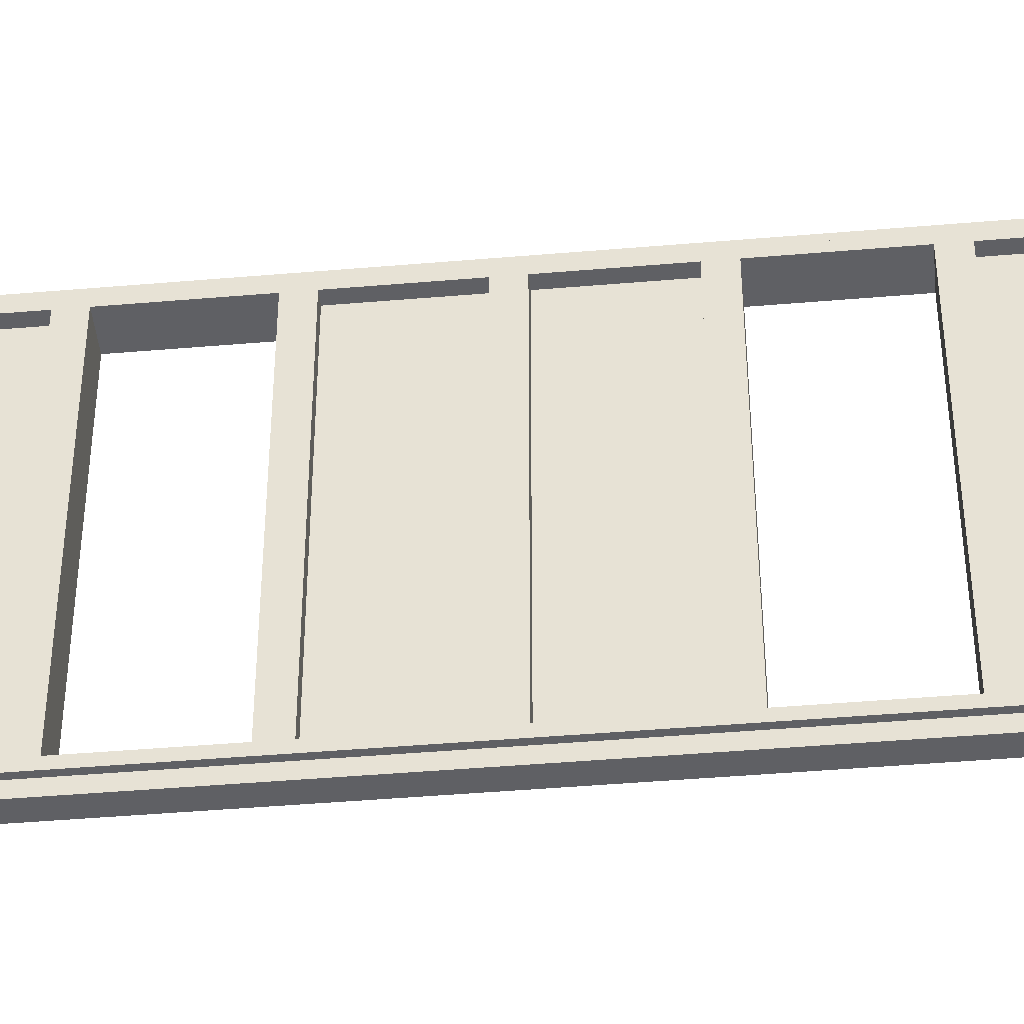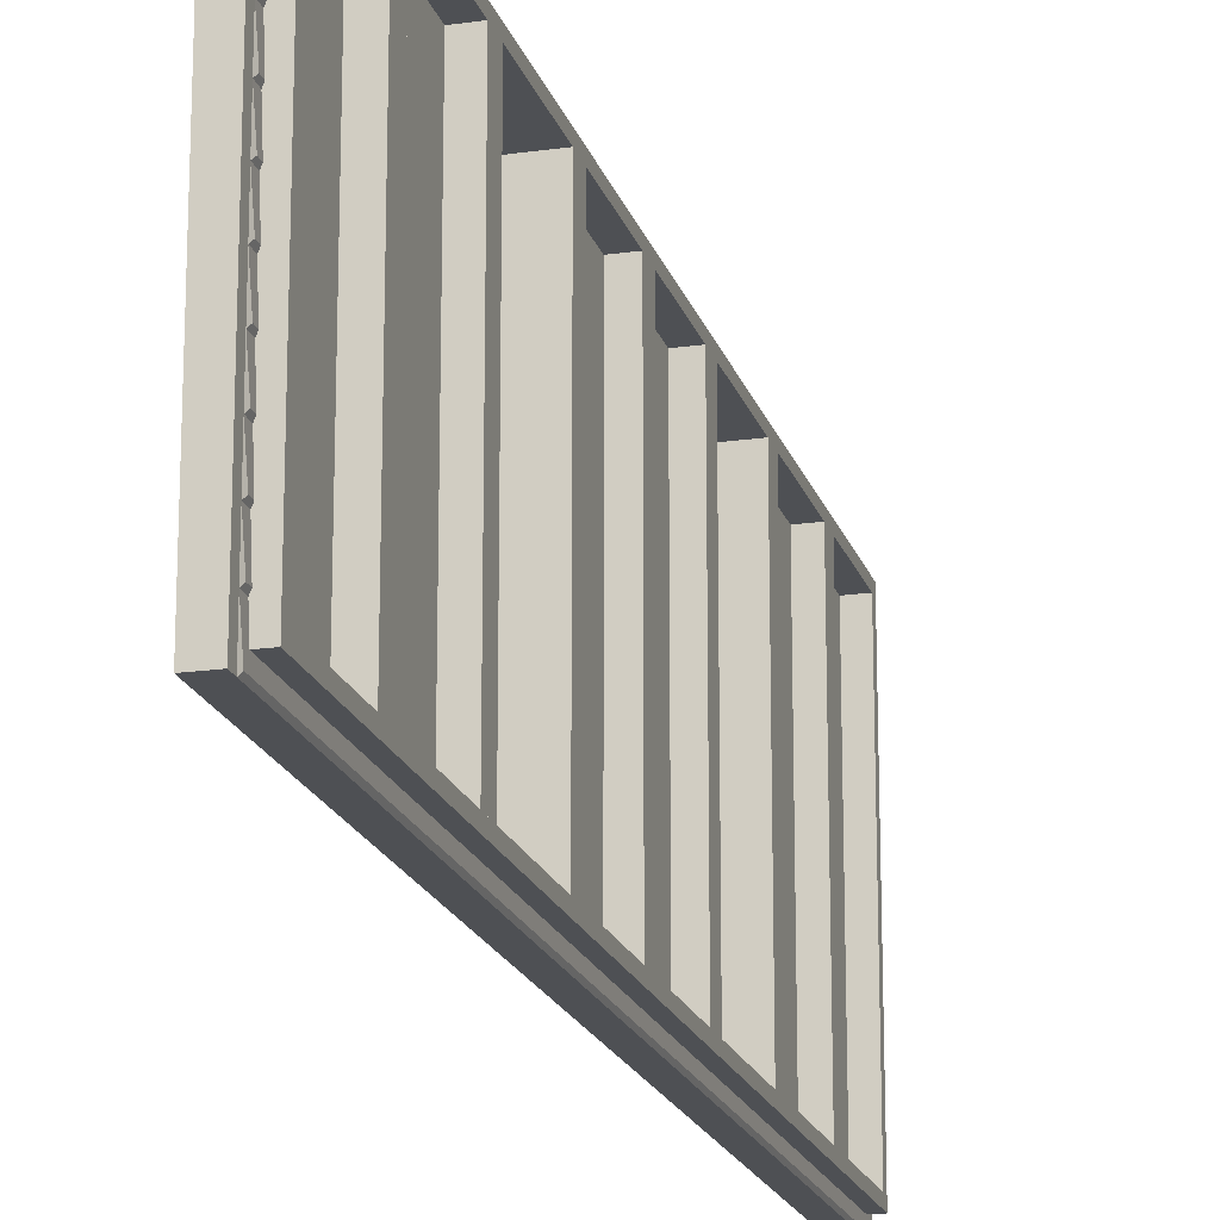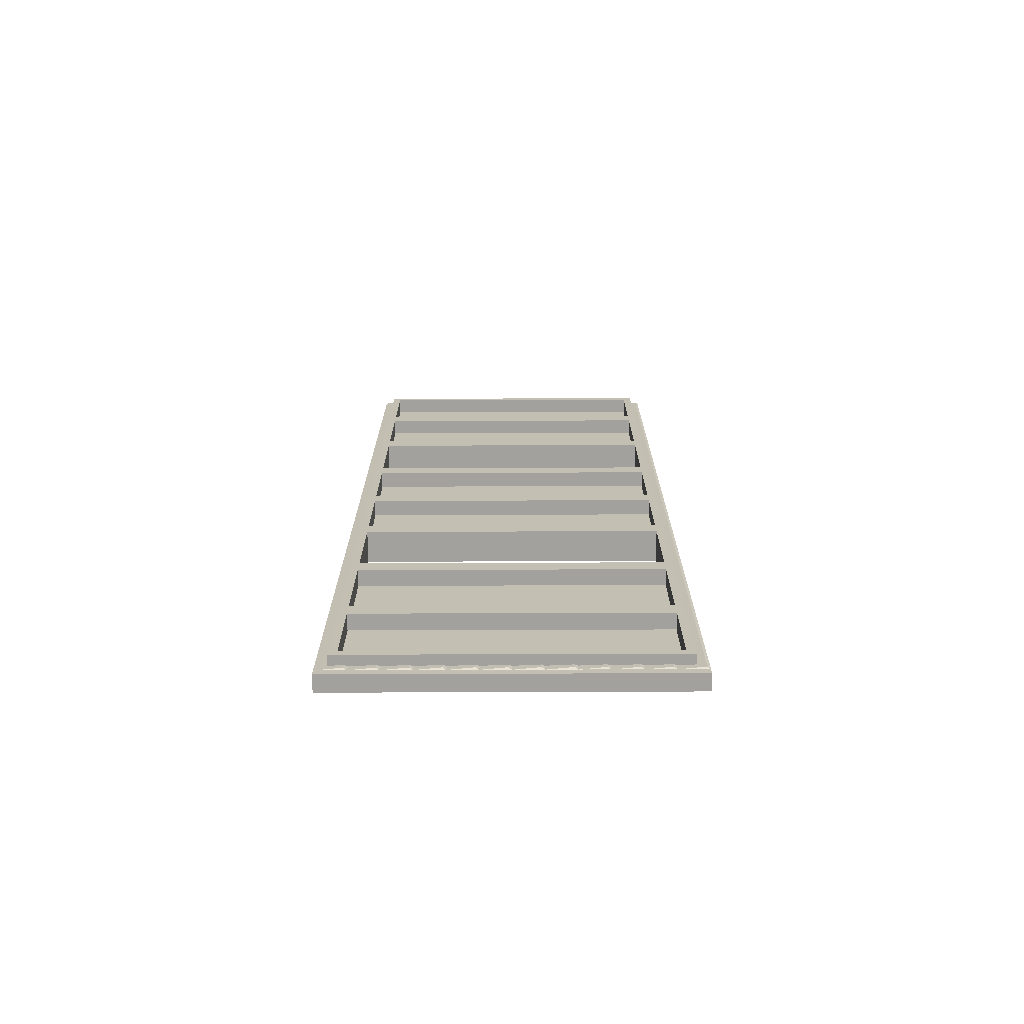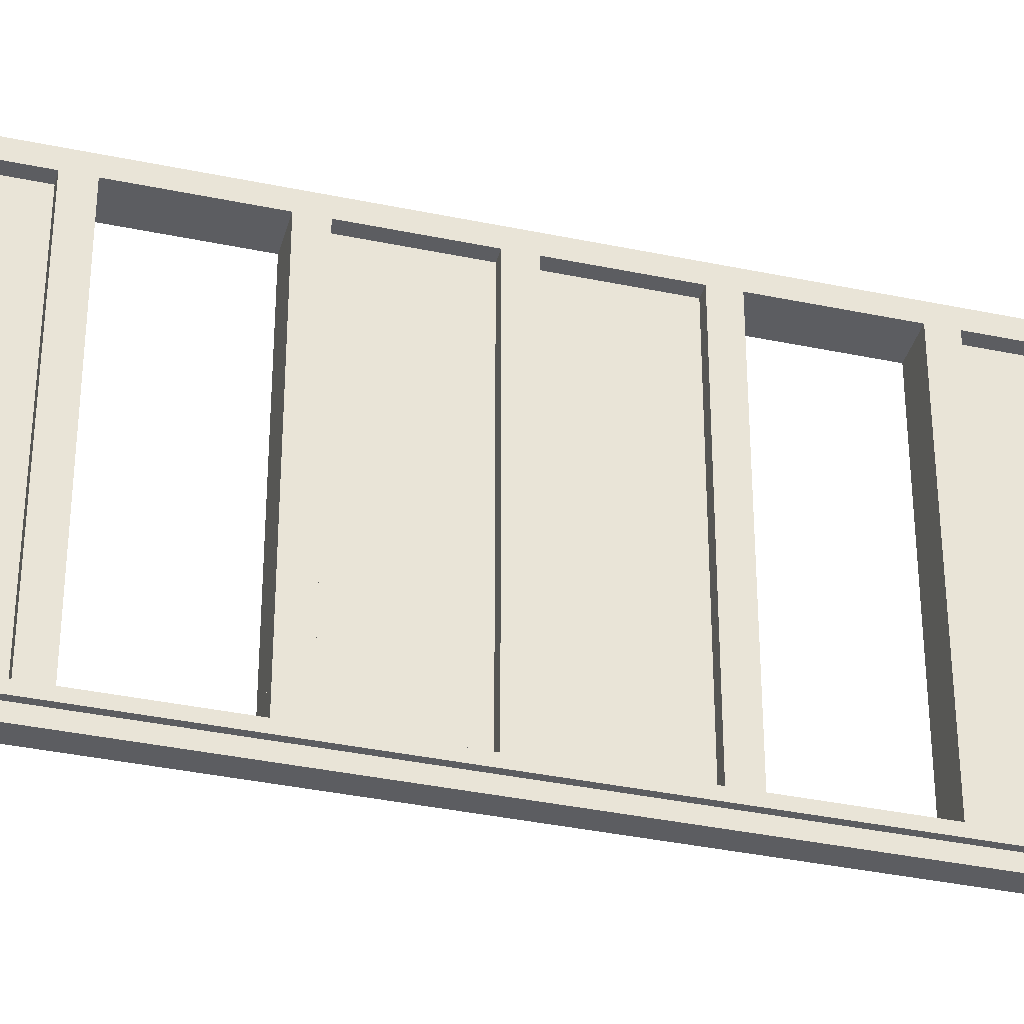
<metadata>
{"format":"obj","ext":"obj","renderer":"f3d","projection":"perspective","resolution":1024,"background":"white","views":[{"elev":-44.6,"azim":95.7,"up":"+Y"},{"elev":-18.7,"azim":-164.9,"up":"+Y"},{"elev":-72.0,"azim":-89.8,"up":"+Z"},{"elev":-37.2,"azim":74.9,"up":"+Y"}]}
</metadata>
<code>
g TSP_House_Wall_Regular_11B
v -0.085 2.775 3.975
v -0.075 3 4
v -0.075 2.75 4
v -0.075 2.5 4
v -0.085 2.525 3.975
v -0.085 2.275 3.975
v -0.075 2.25 4
v -0.075 2 4
v -0.085 2.025 3.975
v -0.085 1.775 3.975
v -0.075 1.75 4
v -0.075 1.5 4
v -0.085 1.525 3.975
v -0.085 1.275 3.975
v -0.075 1.25 4
v -0.075 1 4
v -0.085 1.025 3.975
v -0.085 0.775 3.975
v -0.075 0.75 4
v -0.075 0.5 4
v -0.085 0.525 3.975
v -0.085 0.275 3.975
v -0.075 0.25 4
v -0.085 0.025 3.975
v -0.075 -1.937e-07 4
v -0.085 2.775 -3.975
v -0.075 2.75 -4
v -0.075 3 -4
v -0.085 2.525 -3.975
v -0.075 2.5 -4
v -0.085 2.275 -3.975
v -0.075 2.25 -4
v -0.085 2.025 -3.975
v -0.075 2 -4
v -0.085 1.775 -3.975
v -0.075 1.75 -4
v -0.085 1.525 -3.975
v -0.075 1.5 -4
v -0.085 1.275 -3.975
v -0.075 1.25 -4
v -0.085 1.025 -3.975
v -0.075 1 -4
v -0.085 0.775 -3.975
v -0.075 0.75 -4
v -0.085 0.525 -3.975
v -0.075 0.5 -4
v -0.085 0.275 -3.975
v -0.075 0.25 -4
v -0.085 0.025 -3.975
v -0.075 -1.937e-07 -4
v 0.075 0 4.075
v 0.075 -1.937e-07 -4.075
v -0.075 -1.937e-07 -4.075
v -0.075 -1.937e-07 4.075
v -0.17 2.9 -3.925
v -0.17 0.1 -3.925
v 0.12 0.1 -3.925
v 0.12 2.9 -3.925
v -0.17 2.9 3.925
v 0.12 2.9 3.925
v 0.12 0.1 3.925
v -0.17 0.1 3.925
v 0.12 2.9 3.925
v -0.17 2.9 3.925
v -0.17 2.9 -3.925
v 0.12 2.9 -3.925
v 0.12 0.1 3.925
v 0.12 0.1 -3.925
v -0.17 0.1 -3.925
v -0.17 0.1 3.925
v -0.17 2.825 3.85
v -0.17 0.175 3.85
v 0.12 0.175 3.85
v 0.12 2.825 3.85
v -0.17 2.825 3.85
v -0.17 2.9 3.925
v -0.17 0.1 3.925
v -0.17 0.175 3.85
v -0.17 0.175 -3.85
v -0.17 0.1 -3.925
v -0.17 2.9 -3.925
v -0.17 2.825 -3.85
v 0.12 0.175 3.85
v 0.12 0.1 3.925
v 0.12 2.9 3.925
v 0.12 2.825 3.85
v 0.12 2.825 -3.85
v 0.12 2.9 -3.925
v 0.12 0.1 -3.925
v 0.12 0.175 -3.85
v -0.17 2.825 -3.85
v -0.17 2.9 -3.925
v -0.17 2.9 3.925
v -0.17 2.825 3.85
v 0.12 2.825 3.85
v 0.12 2.9 3.925
v 0.12 2.9 -3.925
v 0.12 2.825 -3.85
v -0.17 0.175 -3.85
v 0.12 0.175 -3.85
v 0.12 0.175 3.85
v -0.17 0.175 3.85
v -0.17 0.175 3.85
v -0.17 0.1 3.925
v -0.17 0.1 -3.925
v -0.17 0.175 -3.85
v -0.17 2.825 -3.85
v 0.12 2.825 -3.85
v 0.12 0.175 -3.85
v -0.17 0.175 -3.85
v -0.17 2.825 -3.85
v -0.17 2.825 3.85
v 0.12 2.825 3.85
v 0.12 2.825 -3.85
v -0.075 3 4.075
v 0.075 3 4.075
v 0.075 0 4.075
v -0.075 -1.937e-07 4.075
v -0.075 3 -4.075
v -0.075 -1.937e-07 -4.075
v 0.075 -1.937e-07 -4.075
v 0.075 3 -4.075
v -0.075 -1.937e-07 4.075
v -0.075 -1.937e-07 4
v -0.075 3 4
v -0.075 3 4.075
v -0.075 3 -4.075
v -0.075 3 -4
v -0.075 -1.937e-07 -4
v -0.075 -1.937e-07 -4.075
v -0.075 3 -4.075
v 0.075 3 -4.075
v 0.075 3 4.075
v -0.075 3 4.075
v 0.075 3 3.925
v 0.075 2.9 -3.925
v 0.075 2.9 3.925
v 0.075 3 -3.925
v 0.075 3 -4.075
v 0.075 -1.937e-07 -4.075
v 0.075 0 -3.925
v 0.075 3 4.075
v 0.075 0 3.925
v 0.075 0 4.075
v 0.075 0.1 -3.925
v 0.075 0.1 3.925
v -0.17 2.825 1.875
v -0.17 0.175 1.875
v 0.12 0.175 1.875
v 0.12 2.825 1.875
v -0.17 0.175 2.05
v -0.17 0.175 1.875
v -0.17 2.825 1.875
v -0.17 2.825 2.05
v 0.12 2.825 2.05
v 0.12 2.825 1.875
v 0.12 0.175 1.875
v 0.12 0.175 2.05
v -0.17 2.825 2.05
v 0.12 2.825 2.05
v 0.12 0.175 2.05
v -0.17 0.175 2.05
v -0.17 2.825 -1.875
v 0.12 2.825 -1.875
v 0.12 0.175 -1.875
v -0.17 0.175 -1.875
v -0.17 0.175 -2.05
v -0.17 2.825 -2.05
v -0.17 2.825 -1.875
v -0.17 0.175 -1.875
v 0.12 2.825 -2.05
v 0.12 0.175 -2.05
v 0.12 0.175 -1.875
v 0.12 2.825 -1.875
v -0.17 2.825 -2.05
v -0.17 0.175 -2.05
v 0.12 0.175 -2.05
v 0.12 2.825 -2.05
v -0.075 0.25 3.925
v -0.085 0.275 3.925
v -0.085 0.275 3.975
v -0.075 0.25 4
v -0.085 1.025 -3.975
v -0.085 1.025 -3.925
v -0.075 1 -3.925
v -0.075 1 -4
v -0.075 2.75 -4
v -0.085 2.775 -3.975
v -0.085 2.775 -3.925
v -0.075 2.75 -3.925
v -0.085 0.275 3.975
v -0.085 0.275 3.925
v -0.075 0.5 3.925
v -0.075 0.5 4
v -0.085 2.525 -3.925
v -0.085 2.525 -3.975
v -0.075 2.75 -4
v -0.075 2.75 -3.925
v -0.075 0.75 -4
v -0.085 0.775 -3.975
v -0.085 0.775 -3.925
v -0.075 0.75 -3.925
v -0.085 0.525 -3.975
v -0.085 0.525 -3.925
v -0.075 0.5 -3.925
v -0.075 0.5 -4
v -0.085 0.275 -3.925
v -0.085 0.275 -3.975
v -0.075 0.5 -4
v -0.075 0.5 -3.925
v -0.085 0.525 -3.925
v -0.085 0.525 -3.975
v -0.075 0.75 -4
v -0.075 0.75 -3.925
v -0.085 1.025 -3.925
v -0.085 1.025 -3.975
v -0.075 1.25 -4
v -0.075 1.25 -3.925
v -0.085 1.525 -3.925
v -0.085 1.525 -3.975
v -0.075 1.75 -4
v -0.075 1.75 -3.925
v -0.085 2.025 -3.925
v -0.085 2.025 -3.975
v -0.075 2.25 -4
v -0.075 2.25 -3.925
v -0.085 0.775 -3.925
v -0.085 0.775 -3.975
v -0.075 1 -4
v -0.075 1 -3.925
v -0.085 1.275 -3.925
v -0.085 1.275 -3.975
v -0.075 1.5 -4
v -0.075 1.5 -3.925
v -0.085 1.775 -3.925
v -0.085 1.775 -3.975
v -0.075 2 -4
v -0.075 2 -3.925
v -0.085 2.275 -3.925
v -0.085 2.275 -3.975
v -0.075 2.5 -4
v -0.075 2.5 -3.925
v -0.075 2.25 3.925
v -0.085 2.275 3.925
v -0.085 2.275 3.975
v -0.075 2.25 4
v -0.085 2.025 3.925
v -0.085 2.025 3.975
v -0.075 2 4
v -0.075 2 3.925
v -0.075 1.75 3.925
v -0.085 1.775 3.925
v -0.085 1.775 3.975
v -0.075 1.75 4
v -0.085 1.525 3.925
v -0.085 1.525 3.975
v -0.075 1.5 4
v -0.075 1.5 3.925
v -0.075 1.25 3.925
v -0.085 1.275 3.925
v -0.085 1.275 3.975
v -0.075 1.25 4
v -0.085 1.025 3.925
v -0.085 1.025 3.975
v -0.075 1 4
v -0.075 1 3.925
v -0.075 0.75 3.925
v -0.085 0.775 3.925
v -0.085 0.775 3.975
v -0.075 0.75 4
v -0.085 0.525 3.925
v -0.085 0.525 3.975
v -0.075 0.5 4
v -0.075 0.5 3.925
v -0.075 1.25 -4
v -0.085 1.275 -3.975
v -0.085 1.275 -3.925
v -0.075 1.25 -3.925
v -0.085 1.525 -3.975
v -0.085 1.525 -3.925
v -0.075 1.5 -3.925
v -0.075 1.5 -4
v -0.075 1.75 -4
v -0.085 1.775 -3.975
v -0.085 1.775 -3.925
v -0.075 1.75 -3.925
v -0.085 2.025 -3.975
v -0.085 2.025 -3.925
v -0.075 2 -3.925
v -0.075 2 -4
v -0.075 2.25 -4
v -0.085 2.275 -3.975
v -0.085 2.275 -3.925
v -0.075 2.25 -3.925
v -0.085 2.275 3.975
v -0.085 2.275 3.925
v -0.075 2.5 3.925
v -0.075 2.5 4
v -0.085 1.775 3.975
v -0.085 1.775 3.925
v -0.075 2 3.925
v -0.075 2 4
v -0.085 1.275 3.975
v -0.085 1.275 3.925
v -0.075 1.5 3.925
v -0.075 1.5 4
v -0.085 0.775 3.975
v -0.085 0.775 3.925
v -0.075 1 3.925
v -0.075 1 4
v -0.085 2.025 3.975
v -0.085 2.025 3.925
v -0.075 2.25 3.925
v -0.075 2.25 4
v -0.085 1.525 3.975
v -0.085 1.525 3.925
v -0.075 1.75 3.925
v -0.075 1.75 4
v -0.085 1.025 3.975
v -0.085 1.025 3.925
v -0.075 1.25 3.925
v -0.075 1.25 4
v -0.085 0.525 3.975
v -0.085 0.525 3.925
v -0.075 0.75 3.925
v -0.075 0.75 4
v -0.17 2.825 -2.9
v 0.12 2.825 -2.9
v 0.12 0.175 -2.9
v -0.17 0.175 -2.9
v -0.17 0.175 -3.075
v -0.17 2.825 -3.075
v -0.17 2.825 -2.9
v -0.17 0.175 -2.9
v 0.12 2.825 -3.075
v 0.12 0.175 -3.075
v 0.12 0.175 -2.9
v 0.12 2.825 -2.9
v -0.17 2.825 -3.075
v -0.17 0.175 -3.075
v 0.12 0.175 -3.075
v 0.12 2.825 -3.075
v -0.17 2.825 2.9
v -0.17 0.175 2.9
v 0.12 0.175 2.9
v 0.12 2.825 2.9
v -0.17 0.175 3.075
v -0.17 0.175 2.9
v -0.17 2.825 2.9
v -0.17 2.825 3.075
v 0.12 2.825 3.075
v 0.12 2.825 2.9
v 0.12 0.175 2.9
v 0.12 0.175 3.075
v -0.17 2.825 3.075
v 0.12 2.825 3.075
v 0.12 0.175 3.075
v -0.17 0.175 3.075
v -0.085 2.525 3.975
v -0.085 2.525 3.925
v -0.075 2.75 3.925
v -0.075 2.75 4
v -0.075 2.75 3.925
v -0.085 2.775 3.925
v -0.085 2.775 3.975
v -0.075 2.75 4
v -0.075 0.25 -4
v -0.085 0.275 -3.975
v -0.085 0.275 -3.925
v -0.075 0.25 -3.925
v -0.085 2.525 3.925
v -0.085 2.525 3.975
v -0.075 2.5 4
v -0.075 2.5 3.925
v -0.085 0.025 3.975
v -0.075 0.25 3.925
v -0.075 0.25 4
v -0.08167 0.1 3.925
v -0.08167 0.1 -3.925
v -0.085 0.025 -3.975
v -0.075 0.25 -4
v -0.075 0.25 -3.925
v -0.075 -1.937e-07 4
v -0.075 -1.937e-07 -4
v -0.085 0.025 -3.975
v -0.085 0.025 3.975
v -0.085 2.525 -3.975
v -0.085 2.525 -3.925
v -0.075 2.5 -3.925
v -0.075 2.5 -4
v -0.085 2.775 -3.925
v -0.085 2.775 -3.975
v -0.075 3 -4
v -0.07944 2.9 -3.925
v -0.07944 2.9 3.925
v -0.075 3 4
v -0.085 2.775 3.975
v -0.085 2.775 3.925
v -0.17 2.825 -1.025
v -0.17 0.175 -1.025
v 0.12 0.175 -1.025
v 0.12 2.825 -1.025
v -0.17 0.175 -0.85
v -0.17 0.175 -1.025
v -0.17 2.825 -1.025
v -0.17 2.825 -0.85
v 0.12 2.825 -0.85
v 0.12 2.825 -1.025
v 0.12 0.175 -1.025
v 0.12 0.175 -0.85
v -0.17 2.825 -0.85
v 0.12 2.825 -0.85
v 0.12 0.175 -0.85
v -0.17 0.175 -0.85
v -0.17 2.825 0.85
v -0.17 0.175 0.85
v 0.12 0.175 0.85
v 0.12 2.825 0.85
v -0.17 0.175 1.025
v -0.17 0.175 0.85
v -0.17 2.825 0.85
v -0.17 2.825 1.025
v 0.12 2.825 1.025
v 0.12 2.825 0.85
v 0.12 0.175 0.85
v 0.12 0.175 1.025
v -0.17 2.825 1.025
v 0.12 2.825 1.025
v 0.12 0.175 1.025
v -0.17 0.175 1.025
v -0.17 2.825 -0.0875
v -0.17 0.175 -0.0875
v 0.12 0.175 -0.0875
v 0.12 2.825 -0.0875
v -0.17 0.175 0.0875
v -0.17 0.175 -0.0875
v -0.17 2.825 -0.0875
v -0.17 2.825 0.0875
v 0.12 2.825 0.0875
v 0.12 2.825 -0.0875
v 0.12 0.175 -0.0875
v 0.12 0.175 0.0875
v -0.17 2.825 0.0875
v 0.12 2.825 0.0875
v 0.12 0.175 0.0875
v -0.17 0.175 0.0875
v 0.12 0.175 -3.85
v 0.12 0.1 -3.925
v 0.12 0.1 3.925
v 0.12 0.175 3.85
v -0.025 2.825 1.025
v -0.025 0.175 1.025
v -0.025 0.175 -1.025
v -0.025 2.825 -1.025
v 0.025 2.825 1.025
v 0.025 2.825 -1.025
v 0.025 0.175 -1.025
v 0.025 0.175 1.025
v -0.025 2.825 3.85
v -0.025 0.175 3.85
v -0.025 0.175 2.05
v -0.025 2.825 2.05
v 0.025 2.825 3.85
v 0.025 2.825 2.05
v 0.025 0.175 2.05
v 0.025 0.175 3.85
v -0.025 2.825 -2.05
v -0.025 0.175 -2.05
v -0.025 0.175 -3.85
v -0.025 2.825 -3.85
v 0.025 2.825 -2.05
v 0.025 2.825 -3.85
v 0.025 0.175 -3.85
v 0.025 0.175 -2.05
g TSP_House_Wall_Regular_11B_0
f 3 2 1
f 5 4 3
f 7 4 6
f 9 8 7
f 11 8 10
f 13 12 11
f 15 12 14
f 17 16 15
f 19 16 18
f 21 20 19
f 23 20 22
f 25 23 24
f 28 27 26
f 27 30 29
f 30 32 31
f 32 34 33
f 34 36 35
f 36 38 37
f 38 40 39
f 40 42 41
f 42 44 43
f 44 46 45
f 46 48 47
f 48 50 49
f 53 52 51
f 54 53 51
f 57 56 55
f 58 57 55
f 61 60 59
f 62 61 59
f 65 64 63
f 66 65 63
f 69 68 67
f 70 69 67
f 73 72 71
f 74 73 71
f 77 76 75
f 78 77 75
f 81 80 79
f 82 81 79
f 85 84 83
f 86 85 83
f 89 88 87
f 90 89 87
f 93 92 91
f 94 93 91
f 97 96 95
f 98 97 95
f 101 100 99
f 102 101 99
f 105 104 103
f 106 105 103
f 109 108 107
f 110 109 107
f 113 112 111
f 114 113 111
f 117 116 115
f 118 117 115
f 121 120 119
f 122 121 119
f 125 124 123
f 126 125 123
f 129 128 127
f 130 129 127
f 133 132 131
f 134 133 131
f 137 136 135
f 136 138 135
f 140 139 138
f 141 140 138
f 143 135 142
f 144 143 142
f 141 145 143
f 145 146 143
f 149 148 147
f 150 149 147
f 153 152 151
f 154 153 151
f 157 156 155
f 158 157 155
f 161 160 159
f 162 161 159
f 165 164 163
f 166 165 163
f 169 168 167
f 170 169 167
f 173 172 171
f 174 173 171
f 177 176 175
f 178 177 175
f 181 180 179
f 182 181 179
f 185 184 183
f 186 185 183
f 189 188 187
f 190 189 187
f 193 192 191
f 194 193 191
f 197 196 195
f 198 197 195
f 201 200 199
f 202 201 199
f 205 204 203
f 206 205 203
f 209 208 207
f 210 209 207
f 213 212 211
f 214 213 211
f 217 216 215
f 218 217 215
f 221 220 219
f 222 221 219
f 225 224 223
f 226 225 223
f 229 228 227
f 230 229 227
f 233 232 231
f 234 233 231
f 237 236 235
f 238 237 235
f 241 240 239
f 242 241 239
f 245 244 243
f 246 245 243
f 249 248 247
f 250 249 247
f 253 252 251
f 254 253 251
f 257 256 255
f 258 257 255
f 261 260 259
f 262 261 259
f 265 264 263
f 266 265 263
f 269 268 267
f 270 269 267
f 273 272 271
f 274 273 271
f 277 276 275
f 278 277 275
f 281 280 279
f 282 281 279
f 285 284 283
f 286 285 283
f 289 288 287
f 290 289 287
f 293 292 291
f 294 293 291
f 297 296 295
f 298 297 295
f 301 300 299
f 302 301 299
f 305 304 303
f 306 305 303
f 309 308 307
f 310 309 307
f 313 312 311
f 314 313 311
f 317 316 315
f 318 317 315
f 321 320 319
f 322 321 319
f 325 324 323
f 326 325 323
f 329 328 327
f 330 329 327
f 333 332 331
f 334 333 331
f 337 336 335
f 338 337 335
f 341 340 339
f 342 341 339
f 345 344 343
f 346 345 343
f 349 348 347
f 350 349 347
f 353 352 351
f 354 353 351
f 357 356 355
f 358 357 355
f 361 360 359
f 362 361 359
f 365 364 363
f 366 365 363
f 369 368 367
f 370 369 367
f 373 372 371
f 374 373 371
f 377 376 375
f 376 378 375
f 375 378 379
f 380 375 379
f 381 380 379
f 382 381 379
f 385 384 383
f 386 385 383
f 389 388 387
f 390 389 387
f 393 392 391
f 394 393 391
f 394 395 393
f 395 396 393
f 396 395 397
f 395 398 397
f 401 400 399
f 402 401 399
f 405 404 403
f 406 405 403
f 409 408 407
f 410 409 407
f 413 412 411
f 414 413 411
f 417 416 415
f 418 417 415
f 421 420 419
f 422 421 419
f 425 424 423
f 426 425 423
f 429 428 427
f 430 429 427
f 433 432 431
f 434 433 431
f 437 436 435
f 438 437 435
f 441 440 439
f 442 441 439
f 445 444 443
f 446 445 443
f 449 448 447
f 450 449 447
g TSP_House_Wall_Regular_11B_1
f 453 452 451
f 454 453 451
f 457 456 455
f 458 457 455
f 461 460 459
f 462 461 459
f 465 464 463
f 466 465 463
f 469 468 467
f 470 469 467
f 473 472 471
f 474 473 471

</code>
